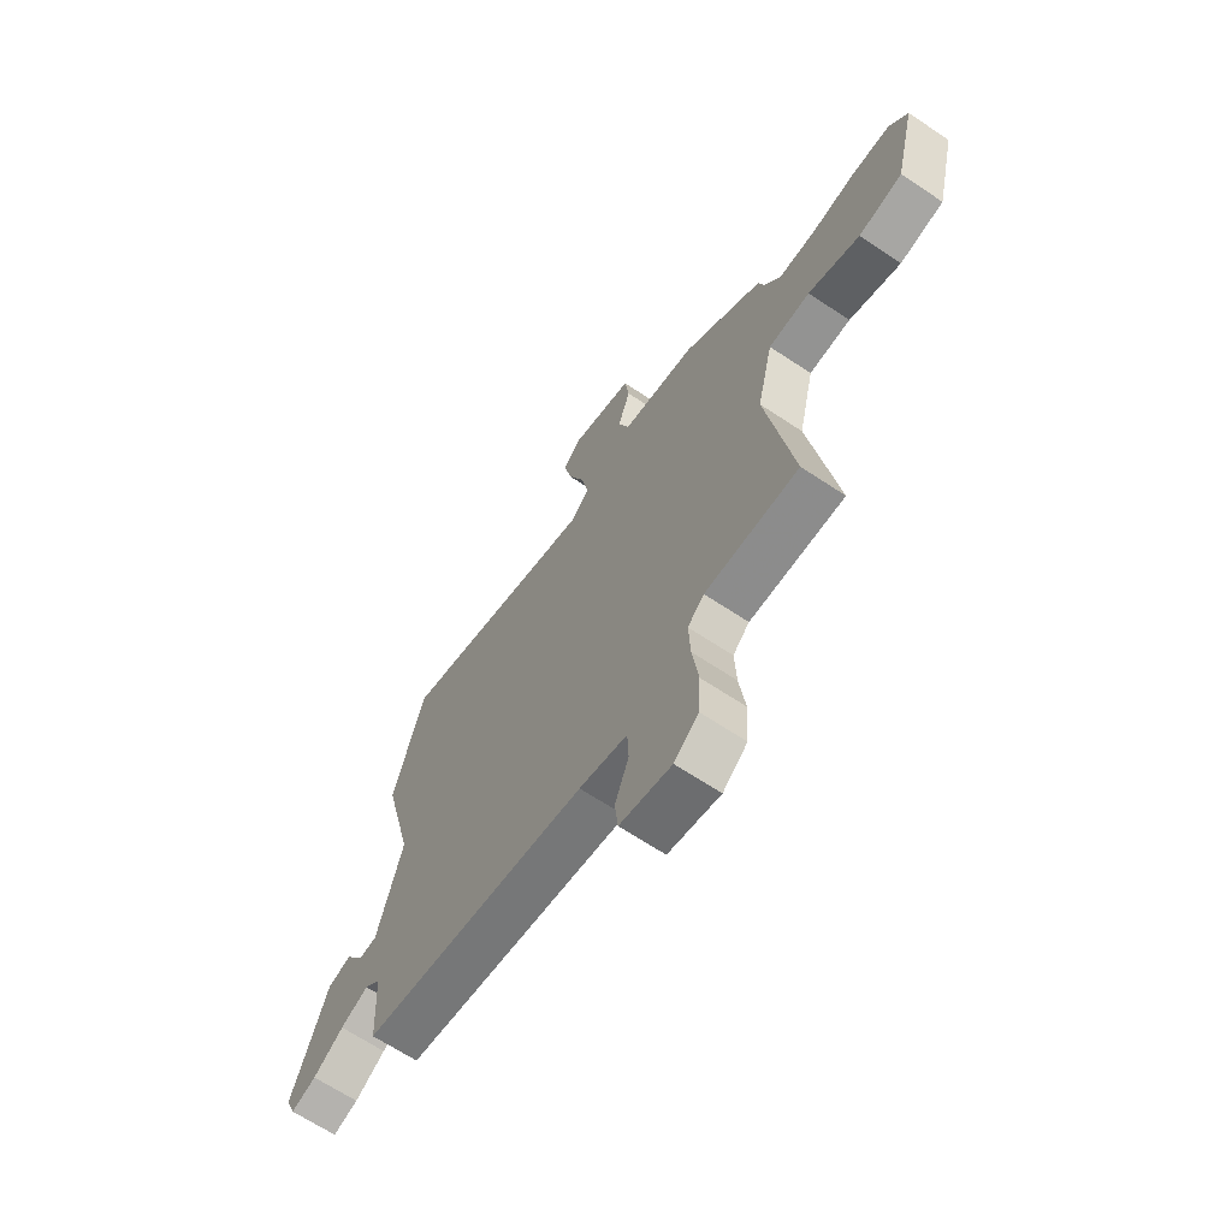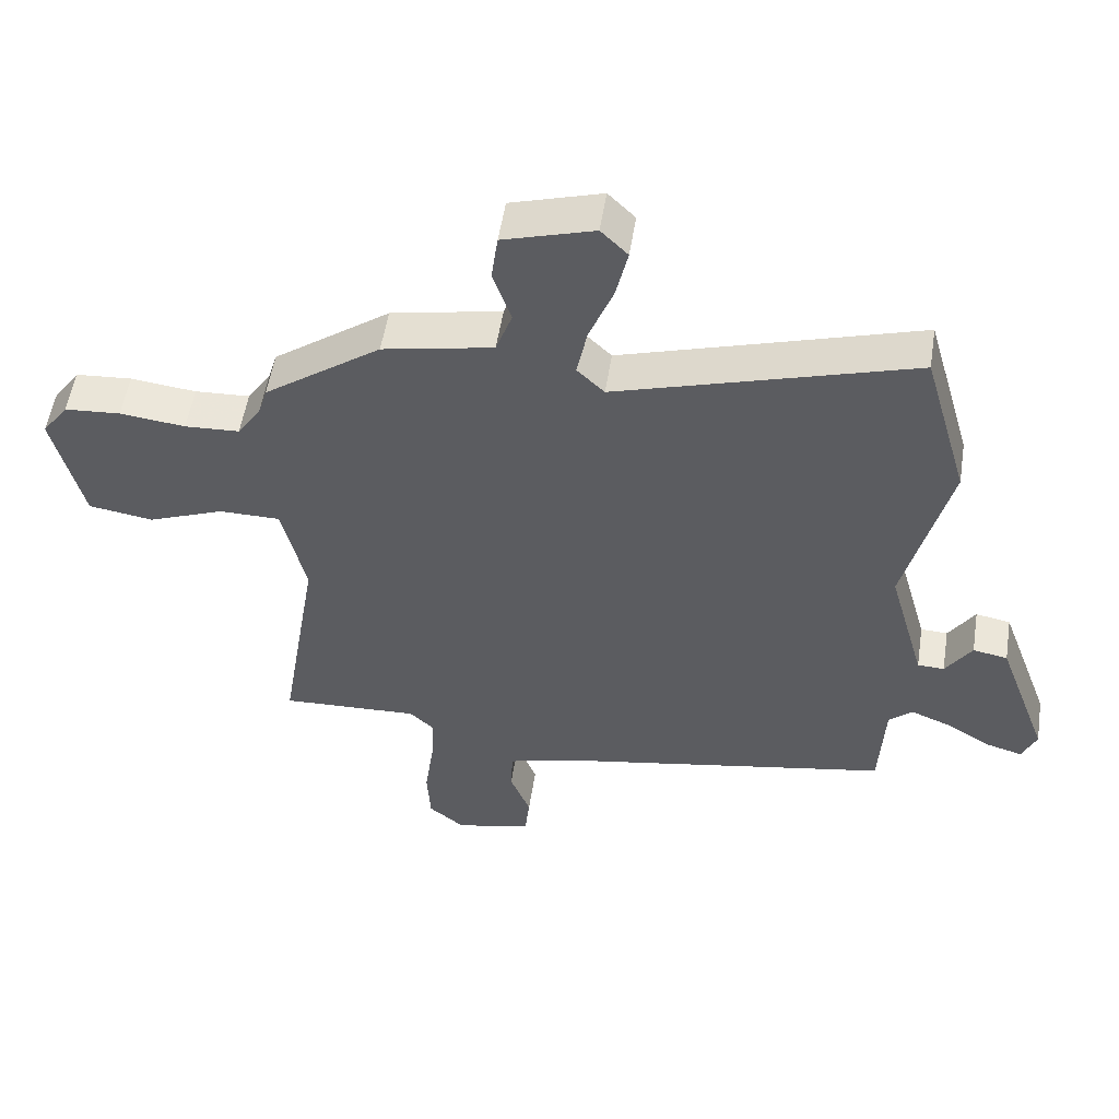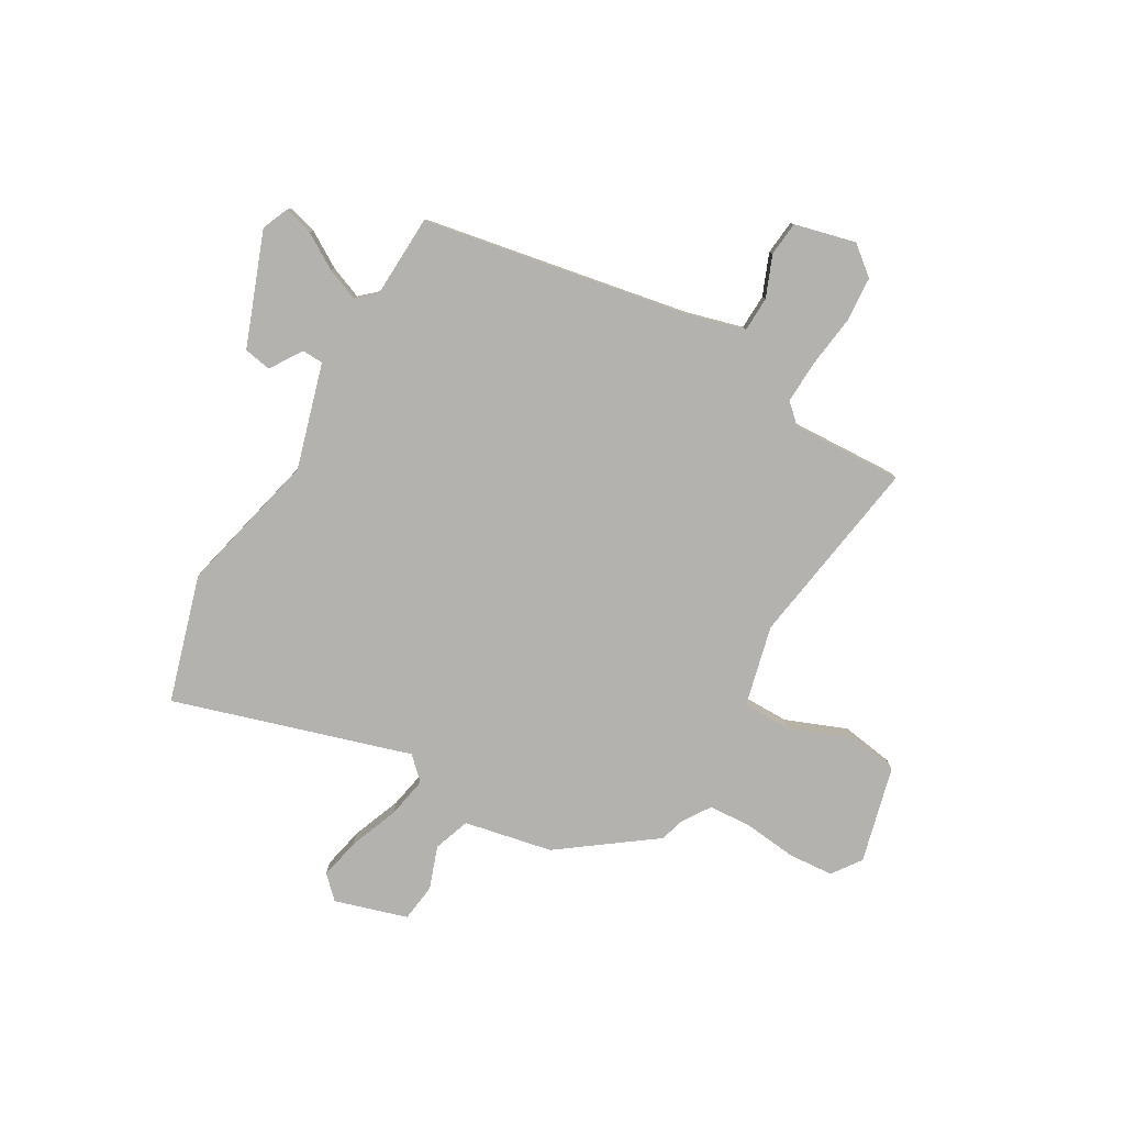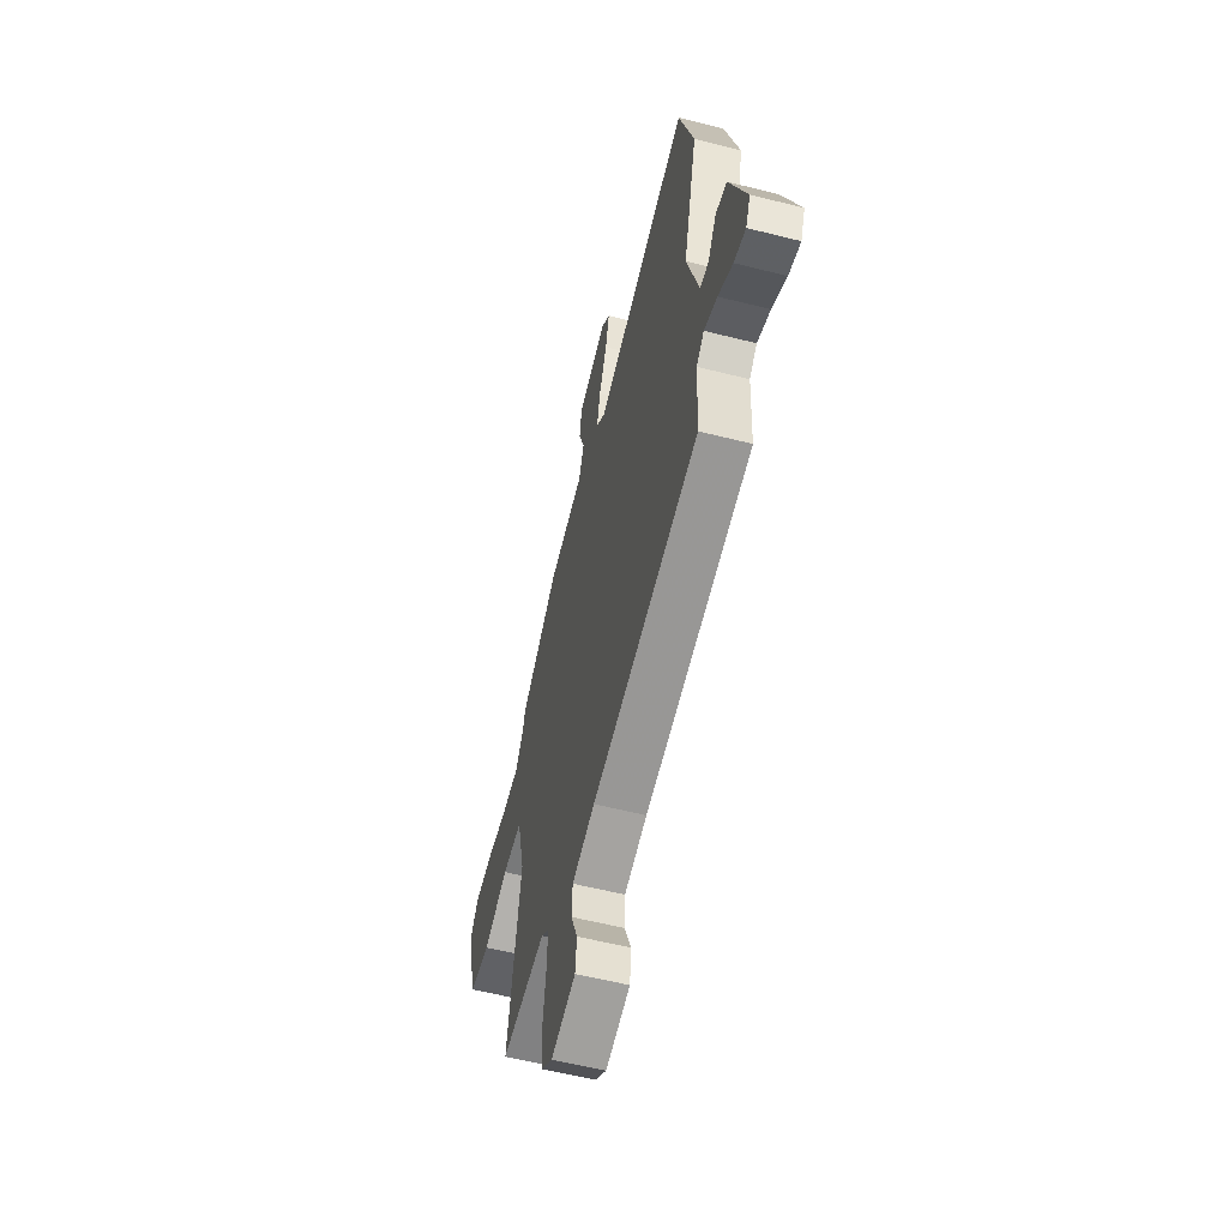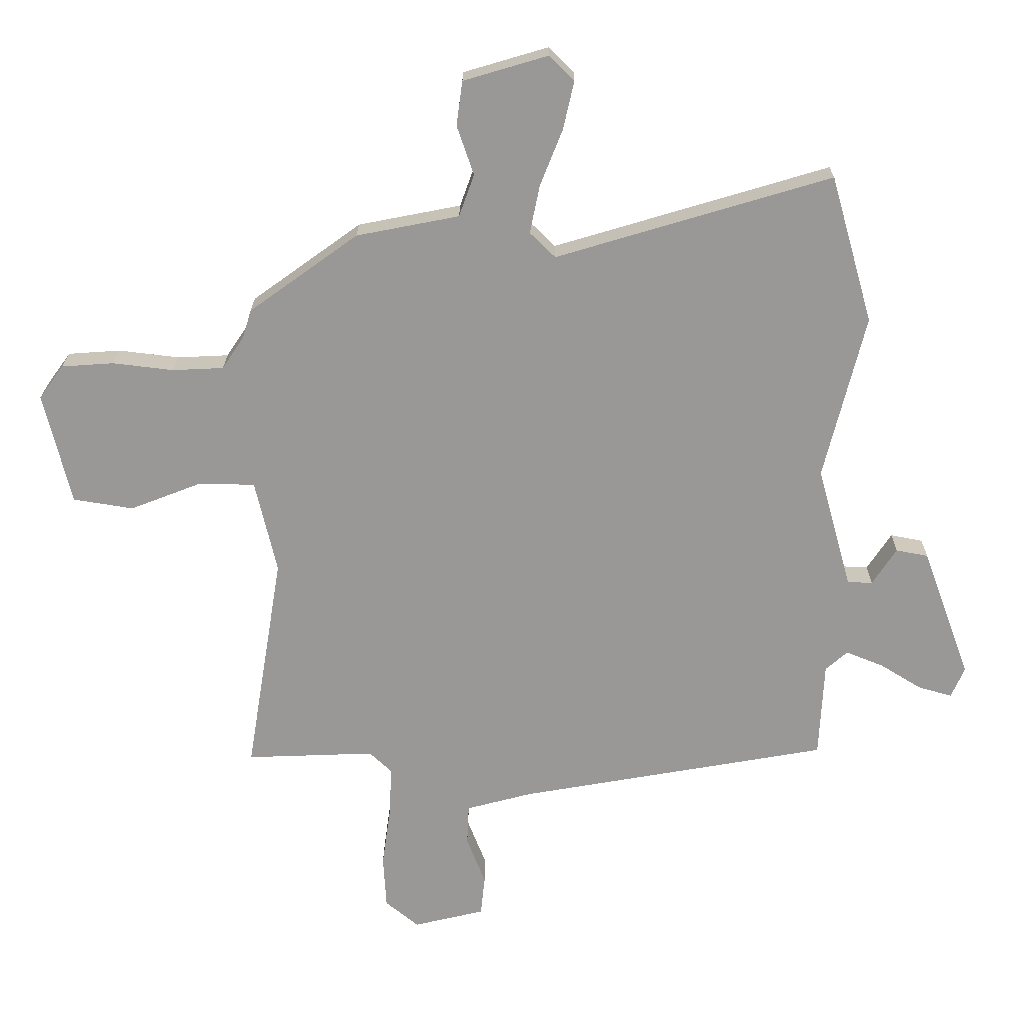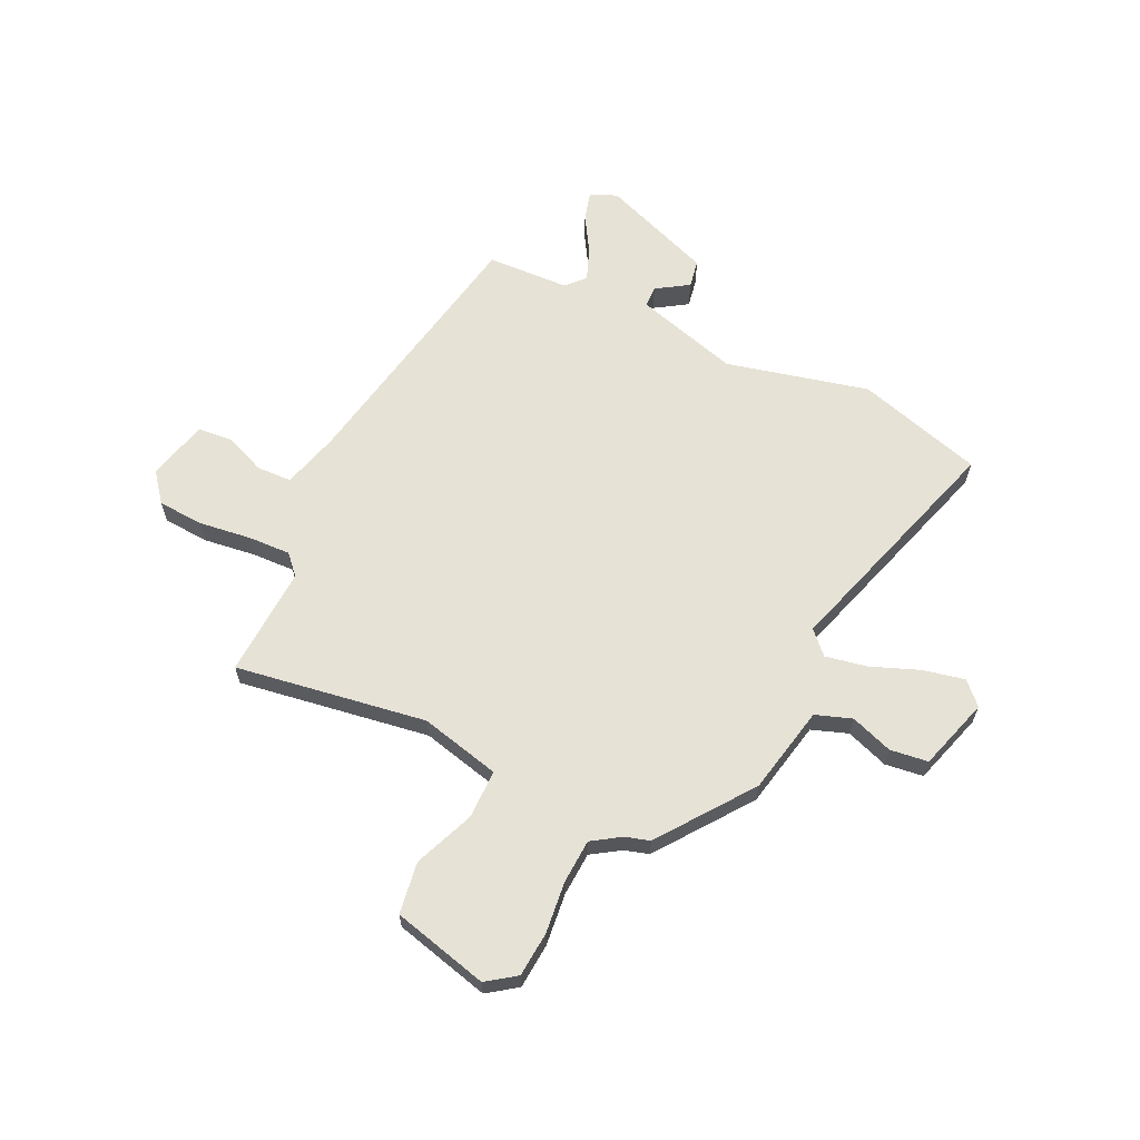
<metadata>
{"format":"obj","ext":"obj","renderer":"f3d","projection":"perspective","resolution":1024,"background":"white","views":[{"elev":-66.1,"azim":-123.8,"up":"+Z"},{"elev":53.4,"azim":8.8,"up":"+Z"},{"elev":-79.8,"azim":150.5,"up":"+Y"},{"elev":-58.3,"azim":75.4,"up":"+Z"},{"elev":21.3,"azim":0.4,"up":"+Z"},{"elev":63.3,"azim":-64.0,"up":"+Y"}]}
</metadata>
<code>
v -0.515 0.07 -0.465
v -0.455 0.07 -0.1
v -0.491 0.07 0.054
v -0.585 0.07 0.055
v -0.701 0.07 0.01
v -0.8 0.07 0.026
v -0.845 0.07 0.21
v -0.805 0.07 0.265
v -0.719 0.07 0.271
v -0.619 0.07 0.259
v -0.535 0.07 0.263
v -0.499 0.07 0.317
v -0.485 0.07 0.363
v -0.306 0.07 0.492
v -0.137 0.07 0.525
v -0.112 0.07 0.594
v -0.14 0.07 0.675
v -0.13 0.07 0.748
v 0.009 0.07 0.789
v 0.05 0.07 0.748
v 0.032 0.07 0.669
v -0.005 0.07 0.576
v -0.021 0.07 0.497
v 0.021 0.07 0.456
v 0.474 0.07 0.591
v 0.543 0.07 0.349
v 0.475 0.07 0.077
v 0.531 0.07 -0.123
v 0.572 0.07 -0.125
v 0.612 0.07 -0.064
v 0.665 0.07 -0.074
v 0.744 0.07 -0.289
v 0.722 0.07 -0.34
v 0.666 0.07 -0.324
v 0.598 0.07 -0.282
v 0.536 0.07 -0.257
v 0.5 0.07 -0.289
v 0.492 0.07 -0.447
v -0.019 0.07 -0.537
v -0.128 0.07 -0.566
v -0.131 0.07 -0.633
v -0.1 0.07 -0.712
v -0.107 0.07 -0.778
v -0.224 0.07 -0.806
v -0.279 0.07 -0.761
v -0.284 0.07 -0.674
v -0.27 0.07 -0.574
v -0.266 0.07 -0.492
v -0.303 0.07 -0.457
v -0.515 0 -0.465
v -0.455 0 -0.1
v -0.491 0 0.054
v -0.585 0 0.055
v -0.701 0 0.01
v -0.8 0 0.026
v -0.845 0 0.21
v -0.805 0 0.265
v -0.719 0 0.271
v -0.619 0 0.259
v -0.535 0 0.263
v -0.499 0 0.317
v -0.485 0 0.363
v -0.306 0 0.492
v -0.137 0 0.525
v -0.112 0 0.594
v -0.14 0 0.675
v -0.13 0 0.748
v 0.009 0 0.789
v 0.05 0 0.748
v 0.032 0 0.669
v -0.005 0 0.576
v -0.021 0 0.497
v 0.021 0 0.456
v 0.474 0 0.591
v 0.543 0 0.349
v 0.475 0 0.077
v 0.531 0 -0.123
v 0.572 0 -0.125
v 0.612 0 -0.064
v 0.665 0 -0.074
v 0.744 0 -0.289
v 0.722 0 -0.34
v 0.666 0 -0.324
v 0.598 0 -0.282
v 0.536 0 -0.257
v 0.5 0 -0.289
v 0.492 0 -0.447
v -0.019 0 -0.537
v -0.128 0 -0.566
v -0.131 0 -0.633
v -0.1 0 -0.712
v -0.107 0 -0.778
v -0.224 0 -0.806
v -0.279 0 -0.761
v -0.284 0 -0.674
v -0.27 0 -0.574
v -0.266 0 -0.492
v -0.303 0 -0.457
f 44 45 46 47
f 44 47 48
f 41 42 43 44
f 40 41 44 48
f 39 40 48 49
f 37 38 39 49
f 32 33 34 35
f 32 35 36
f 29 30 31 32
f 28 29 32 36
f 27 28 36 37
f 24 25 26 27
f 19 20 21 22
f 19 22 23
f 16 17 18 19
f 15 16 19 23
f 12 13 14 15
f 11 12 15 23
f 7 8 9 10
f 7 10 11
f 4 5 6 7
f 3 4 7 11
f 2 3 11 23
f 24 27 37 49
f 23 24 49
f 1 2 23 49
f 96 95 94 93
f 97 96 93
f 93 92 91 90
f 97 93 90 89
f 98 97 89 88
f 98 88 87 86
f 84 83 82 81
f 85 84 81
f 81 80 79 78
f 85 81 78 77
f 86 85 77 76
f 76 75 74 73
f 71 70 69 68
f 72 71 68
f 68 67 66 65
f 72 68 65 64
f 64 63 62 61
f 72 64 61 60
f 59 58 57 56
f 60 59 56
f 56 55 54 53
f 60 56 53 52
f 72 60 52 51
f 98 86 76 73
f 98 73 72
f 98 72 51 50
f 1 50 51 2
f 2 51 52 3
f 3 52 53 4
f 4 53 54 5
f 5 54 55 6
f 6 55 56 7
f 7 56 57 8
f 8 57 58 9
f 9 58 59 10
f 10 59 60 11
f 11 60 61 12
f 12 61 62 13
f 13 62 63 14
f 14 63 64 15
f 15 64 65 16
f 16 65 66 17
f 17 66 67 18
f 18 67 68 19
f 19 68 69 20
f 20 69 70 21
f 21 70 71 22
f 22 71 72 23
f 23 72 73 24
f 24 73 74 25
f 25 74 75 26
f 26 75 76 27
f 27 76 77 28
f 28 77 78 29
f 29 78 79 30
f 30 79 80 31
f 31 80 81 32
f 32 81 82 33
f 33 82 83 34
f 34 83 84 35
f 35 84 85 36
f 36 85 86 37
f 37 86 87 38
f 38 87 88 39
f 39 88 89 40
f 40 89 90 41
f 41 90 91 42
f 42 91 92 43
f 43 92 93 44
f 44 93 94 45
f 45 94 95 46
f 46 95 96 47
f 47 96 97 48
f 48 97 98 49
f 49 98 50 1

</code>
